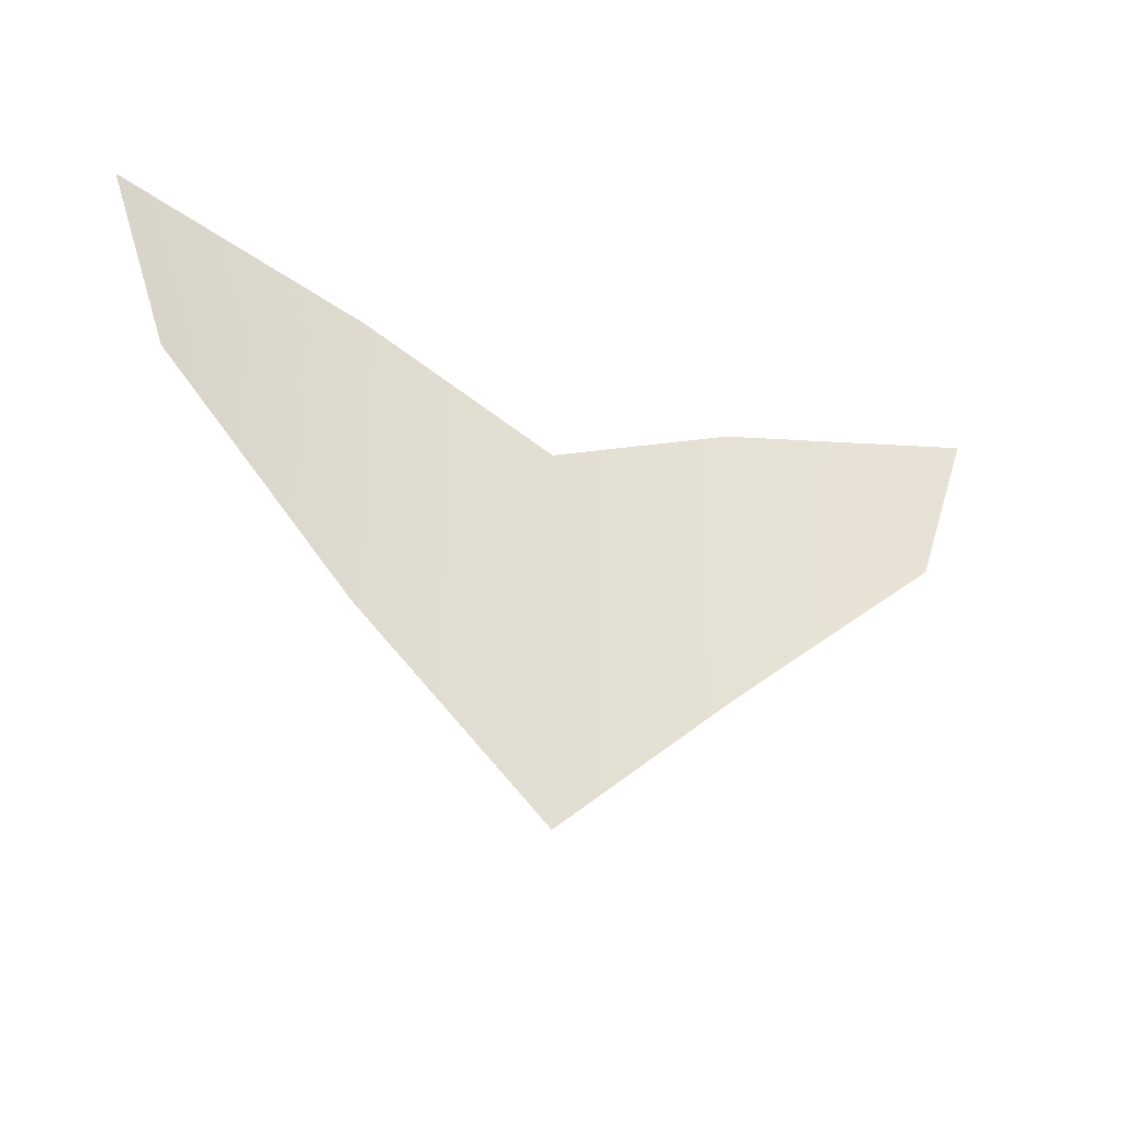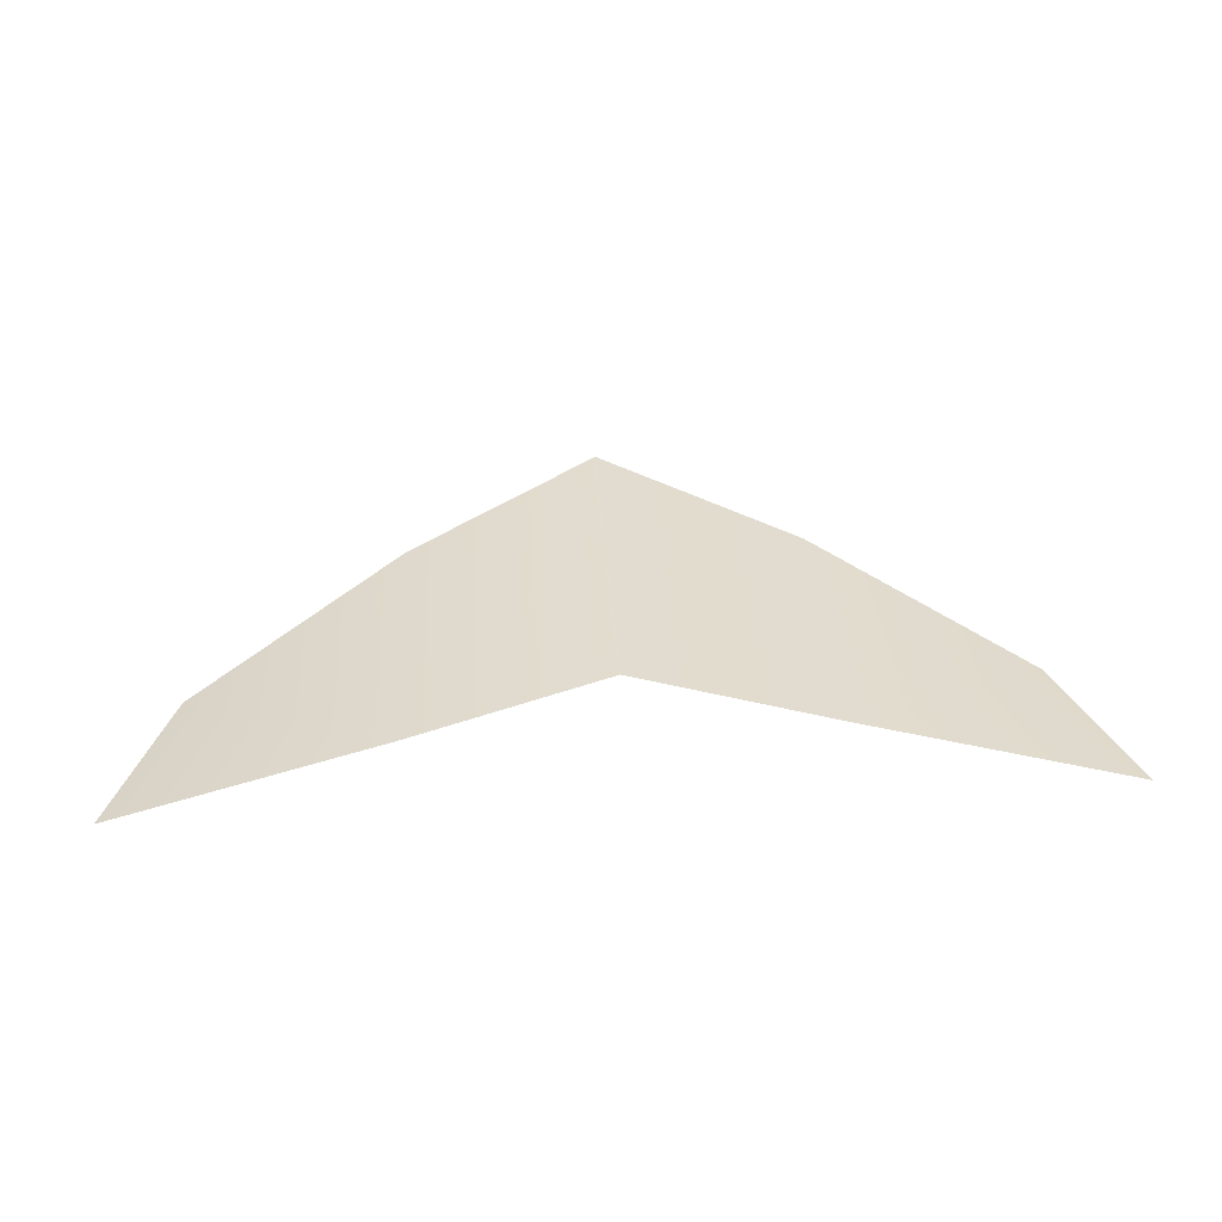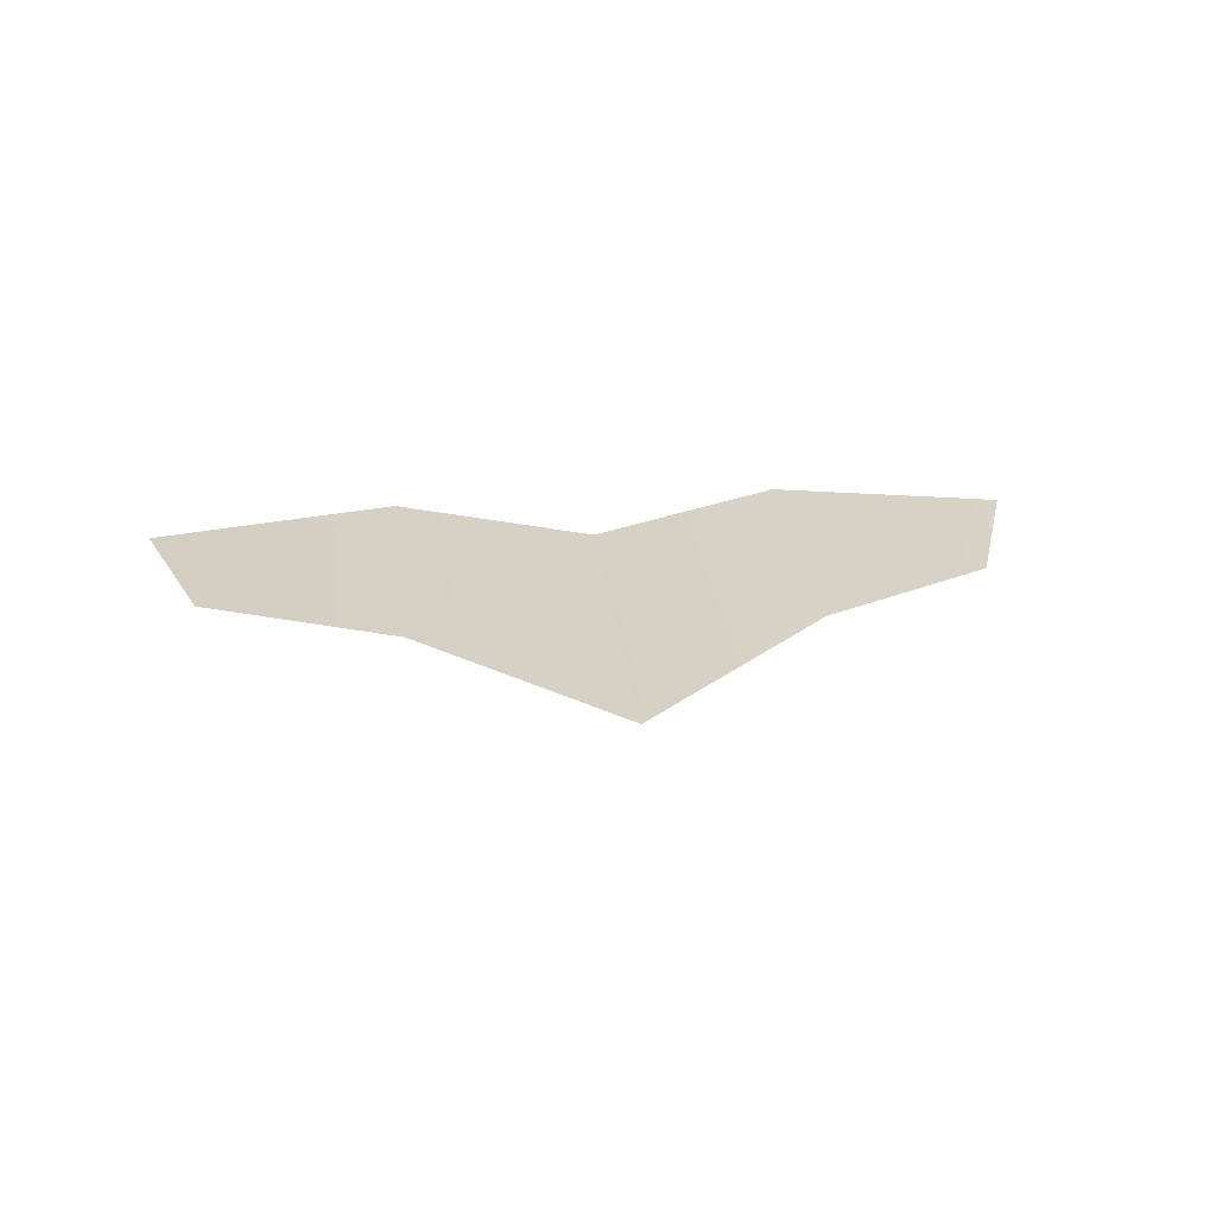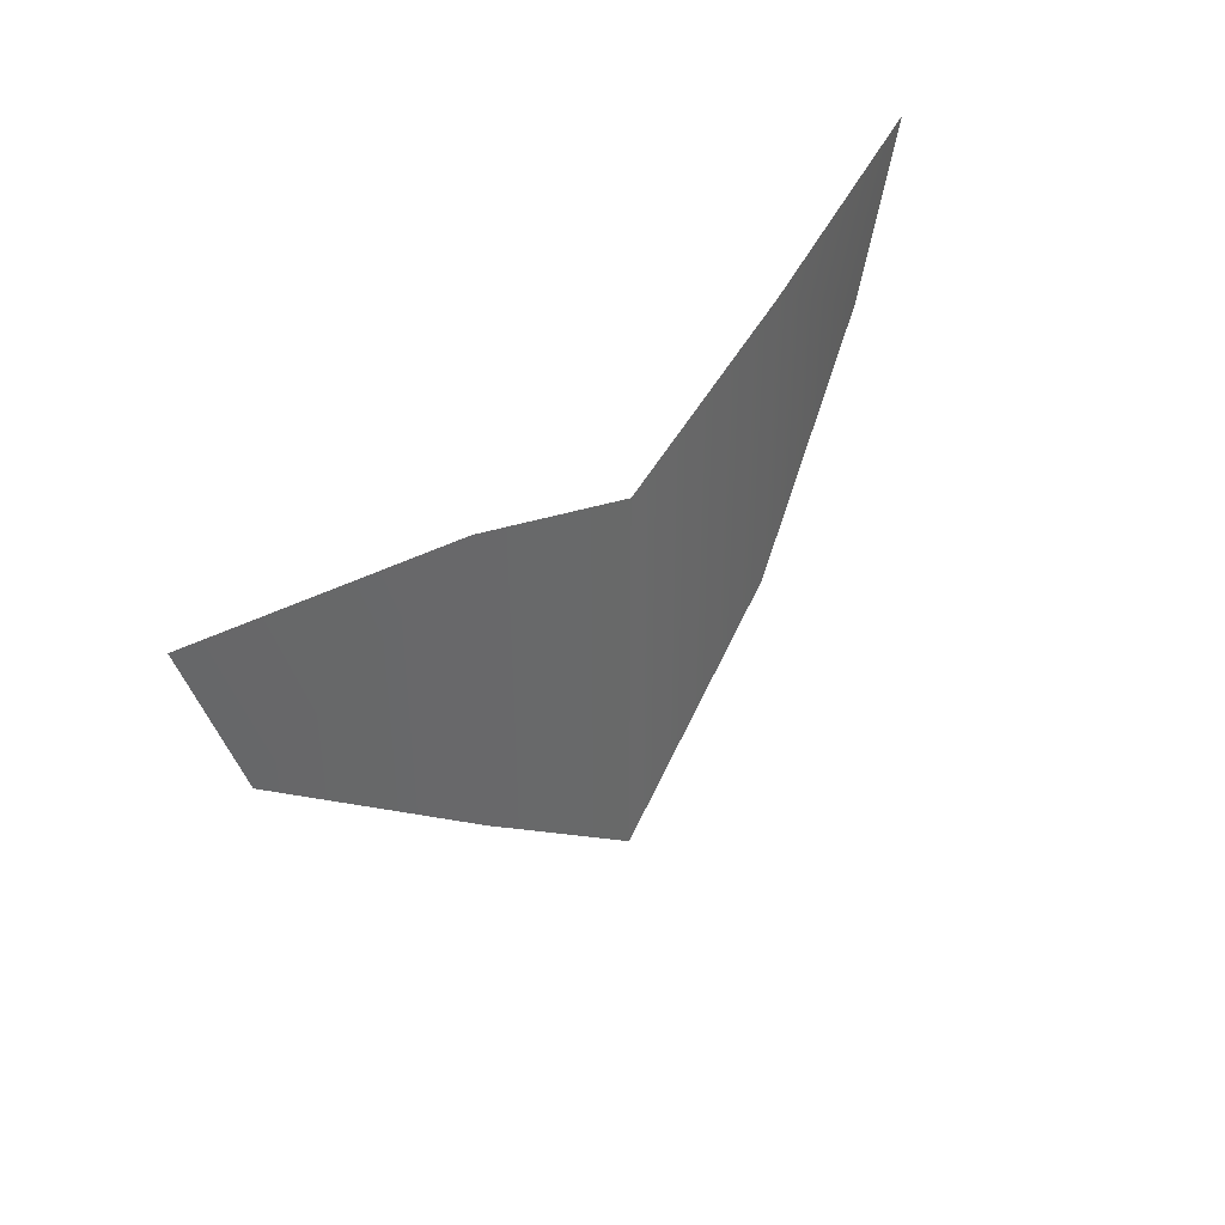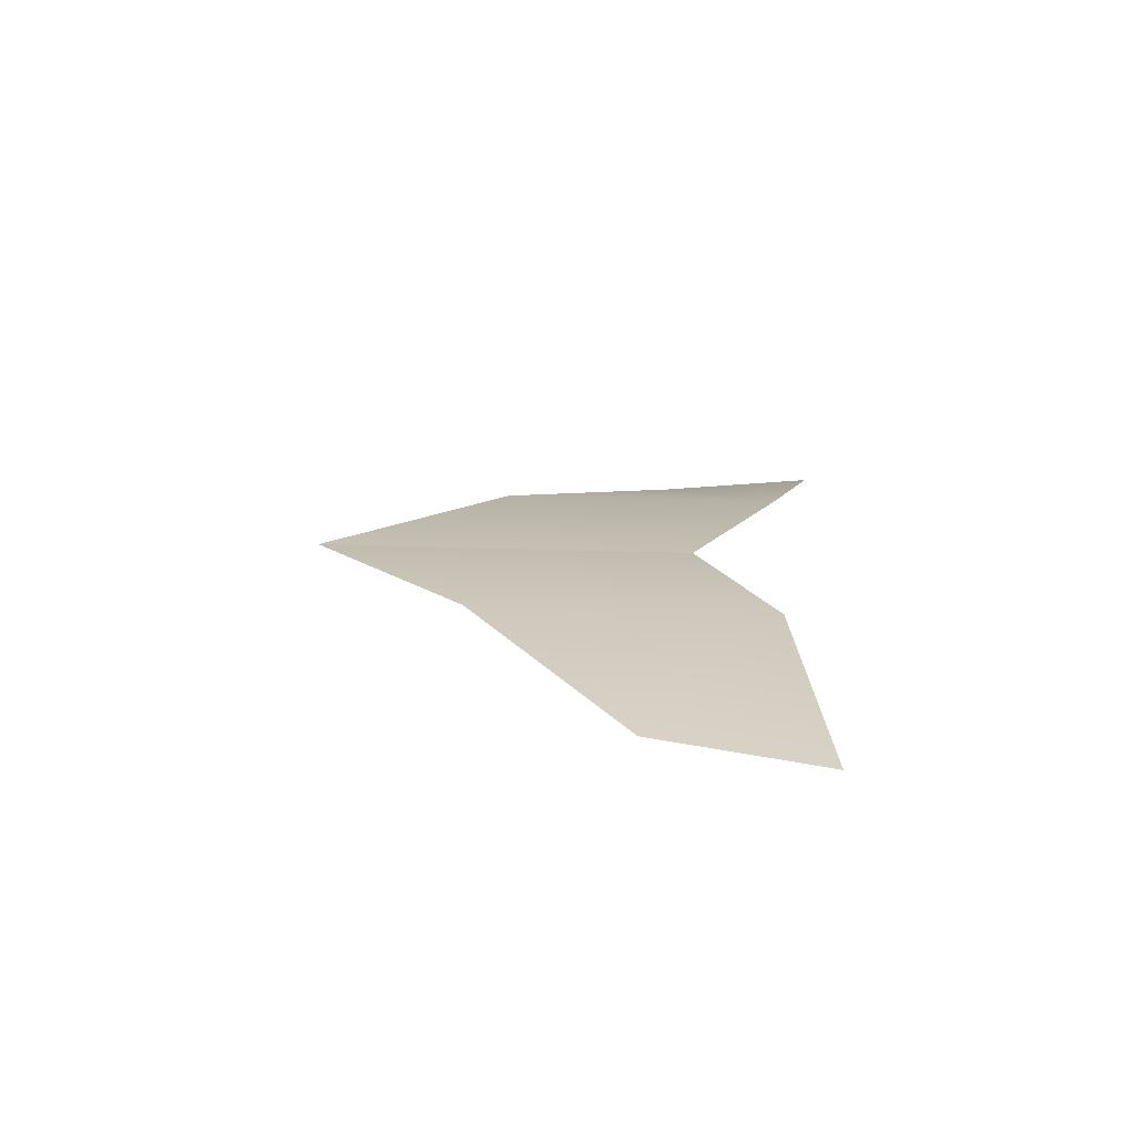
<metadata>
{"format":"obj","ext":"obj","renderer":"f3d","projection":"perspective","resolution":1024,"background":"white","views":[{"elev":-31.4,"azim":152.0,"up":"+Y"},{"elev":34.6,"azim":176.3,"up":"+Z"},{"elev":26.6,"azim":-6.3,"up":"+Z"},{"elev":39.8,"azim":-53.1,"up":"+Y"},{"elev":17.3,"azim":94.6,"up":"+Z"}]}
</metadata>
<code>
g HangGliderWings
v -0.9894 -0.3216 0.07819
v 0 0.7438 0.06309
v 0 -1.216 0.06309
v -1.005 1.188 0.07819
v -2.02 0.5552 -0.1413
v -2.315 1.404 -0.1413
v -0.9894 -0.3216 0.07819
v 0 -1.216 0.06309
v 0 0.7438 0.06309
v -1.005 1.188 0.07819
v -2.02 0.5552 -0.1413
v -2.315 1.404 -0.1413
v 0.9894 -0.3216 0.07819
v 0 -1.216 0.06309
v 0 0.7438 0.06309
v 1.005 1.188 0.07819
v 2.02 0.5552 -0.1413
v 2.315 1.404 -0.1413
v 0.9894 -0.3216 0.07819
v 0 0.7438 0.06309
v 0 -1.216 0.06309
v 1.005 1.188 0.07819
v 2.02 0.5552 -0.1413
v 2.315 1.404 -0.1413
g HangGliderWings_0
f 3 2 1
f 2 4 1
f 1 4 5
f 4 6 5
f 9 8 7
f 10 9 7
f 10 7 11
f 12 10 11
f 15 14 13
f 16 15 13
f 16 13 17
f 18 16 17
f 21 20 19
f 20 22 19
f 19 22 23
f 22 24 23

</code>
